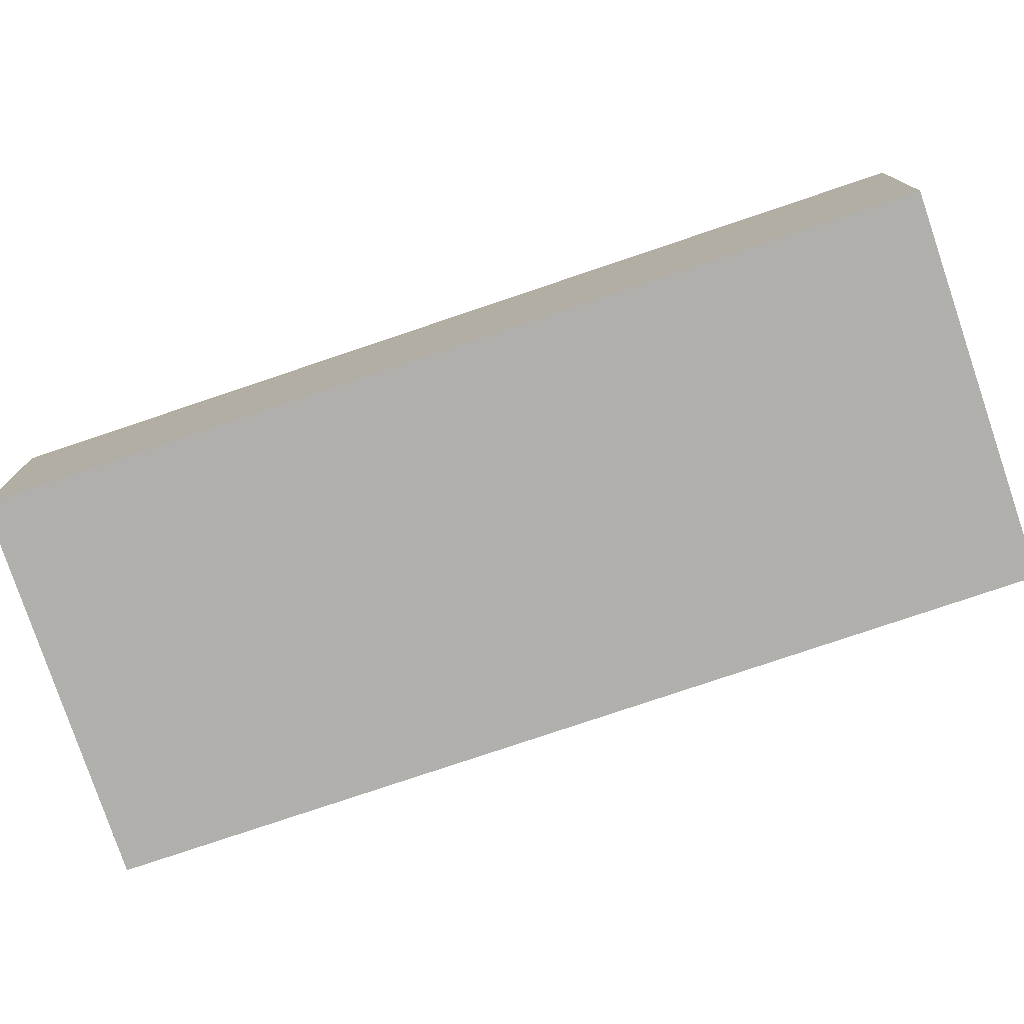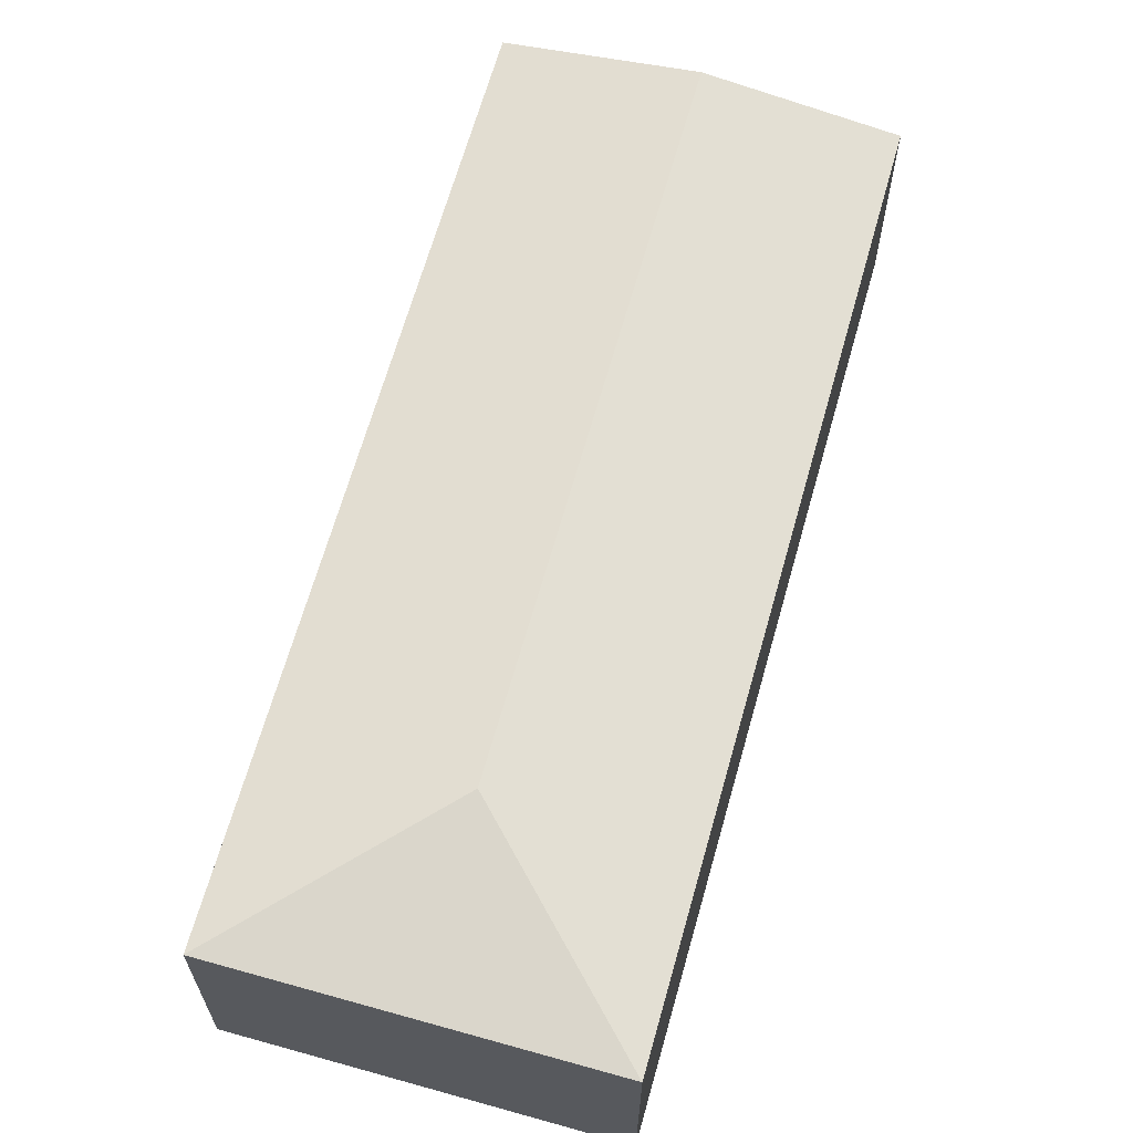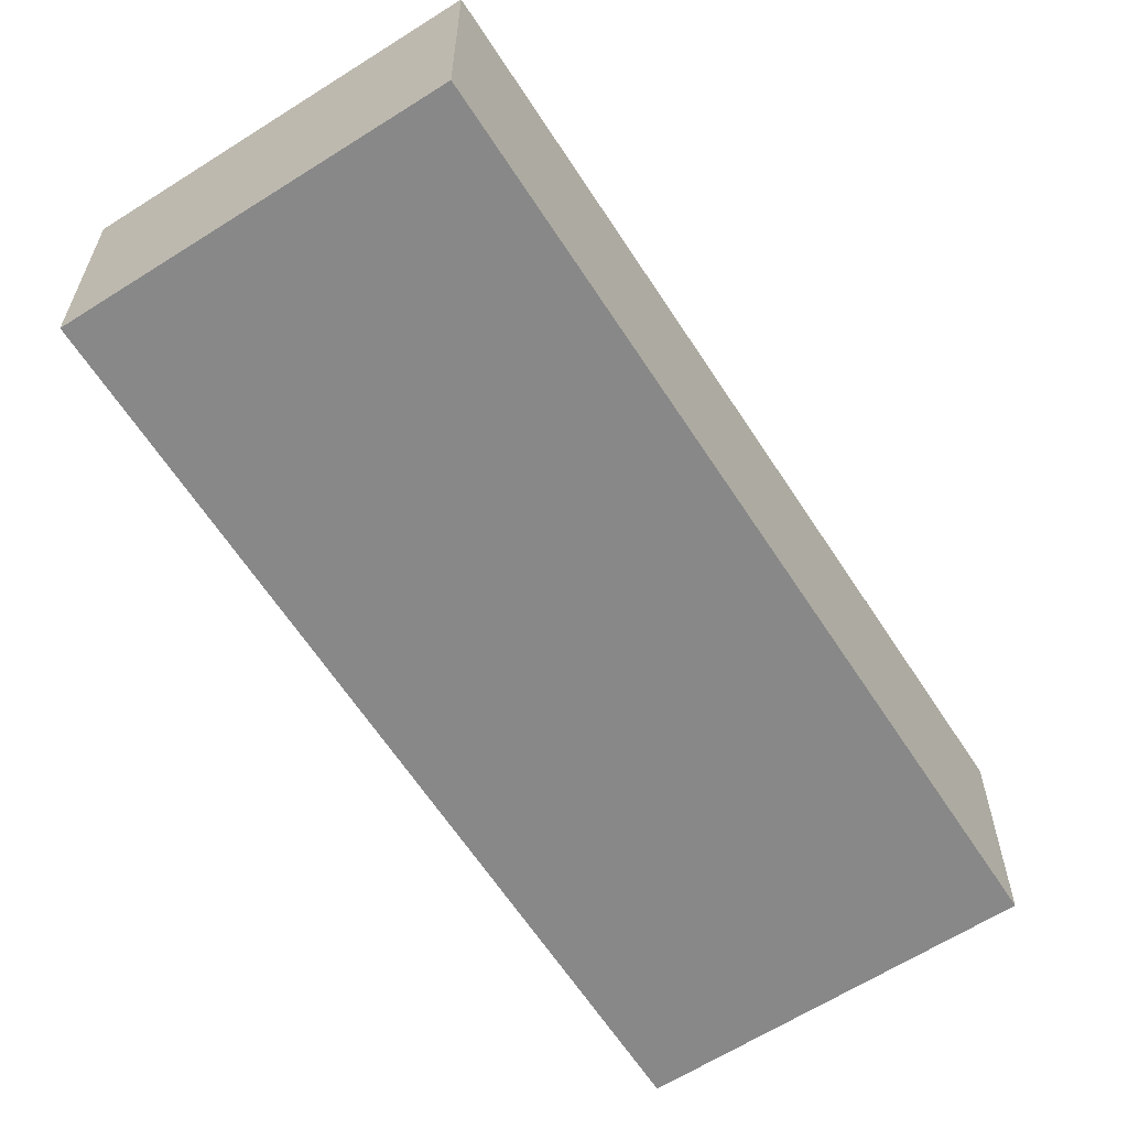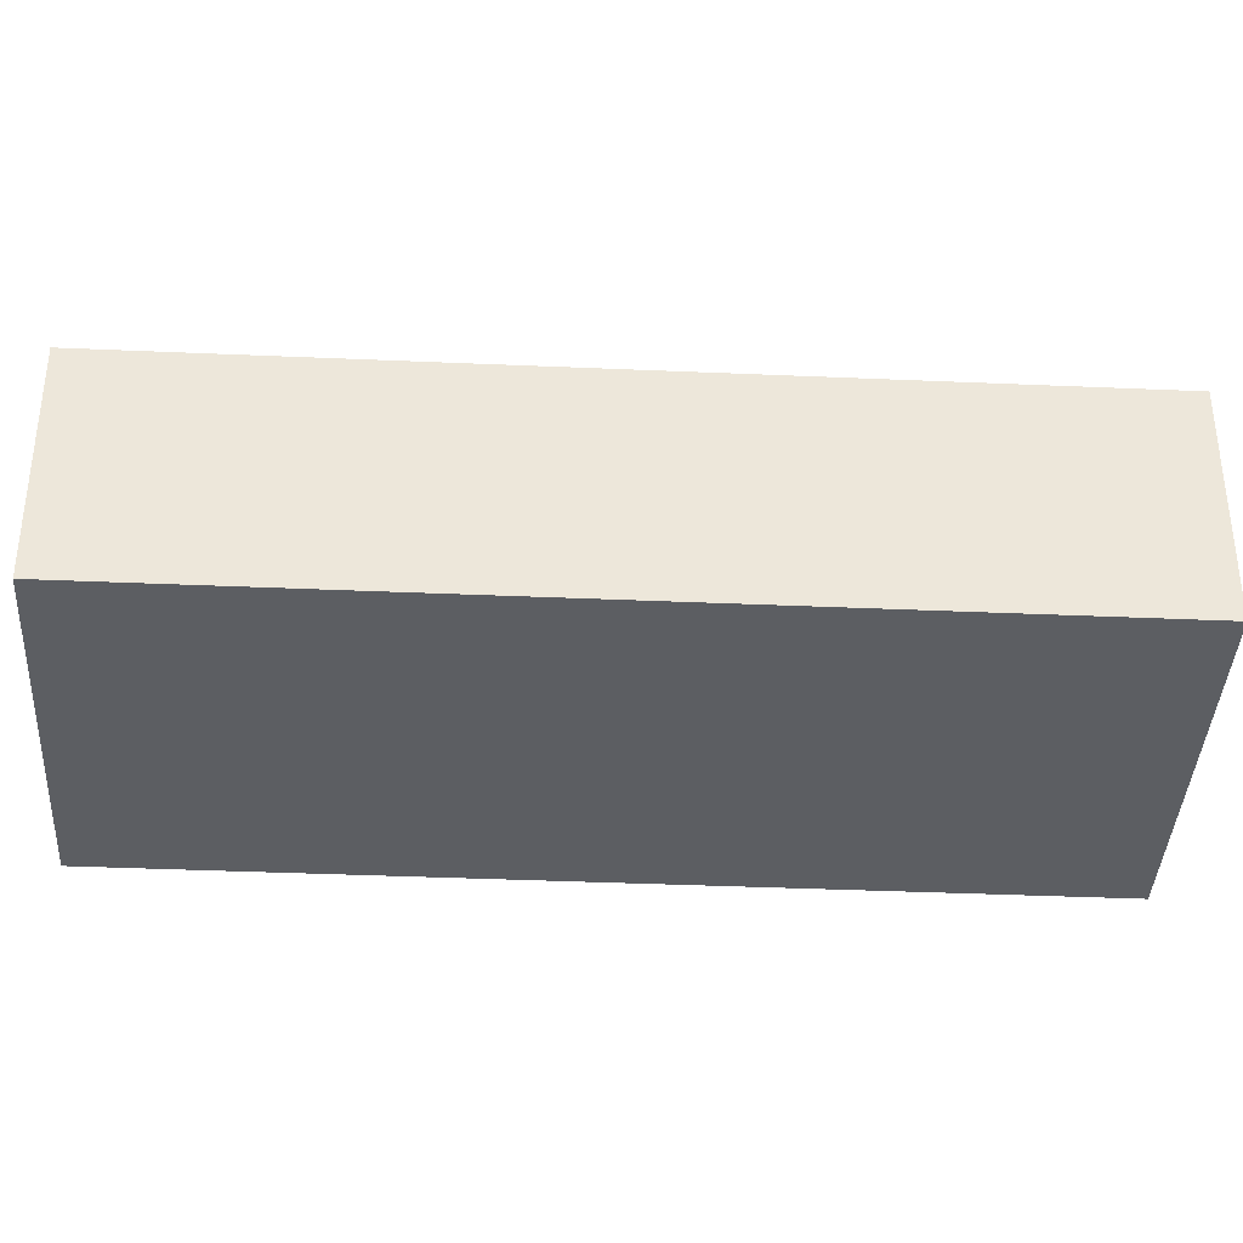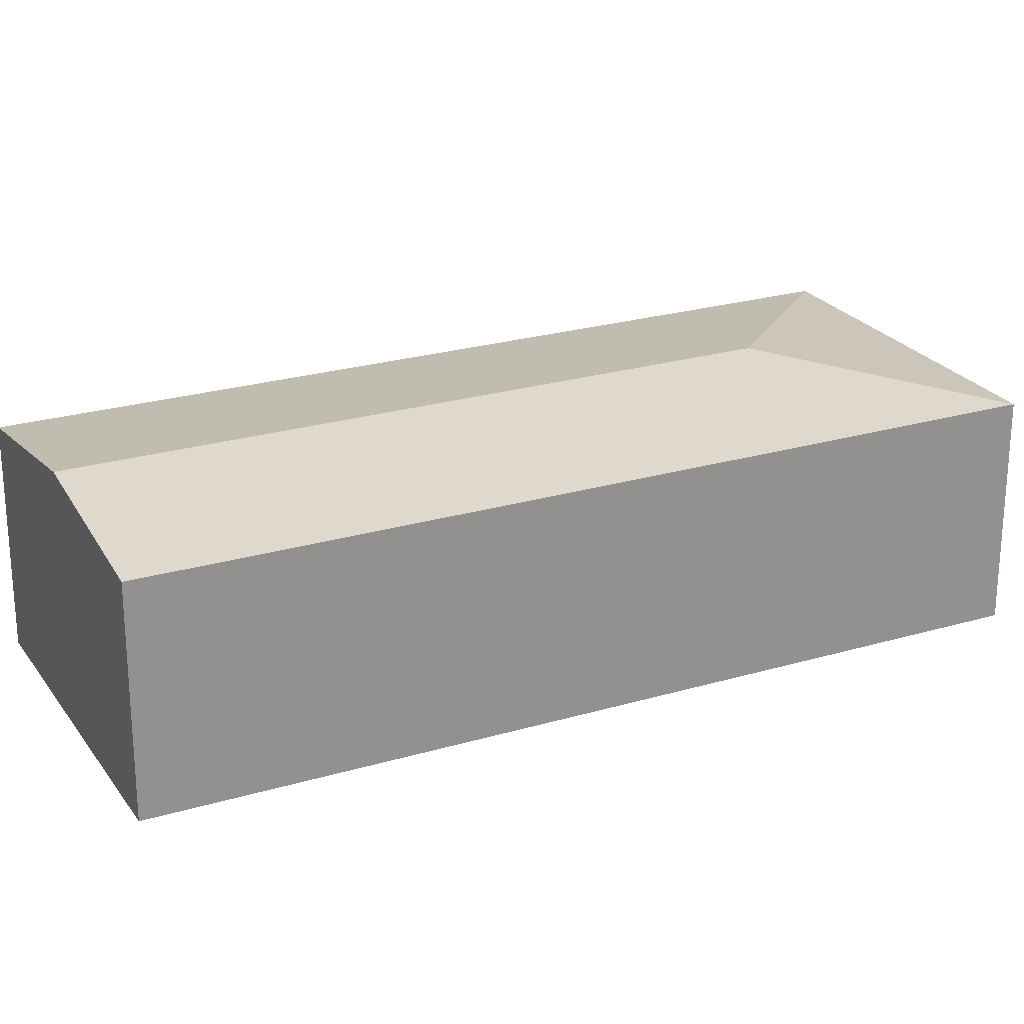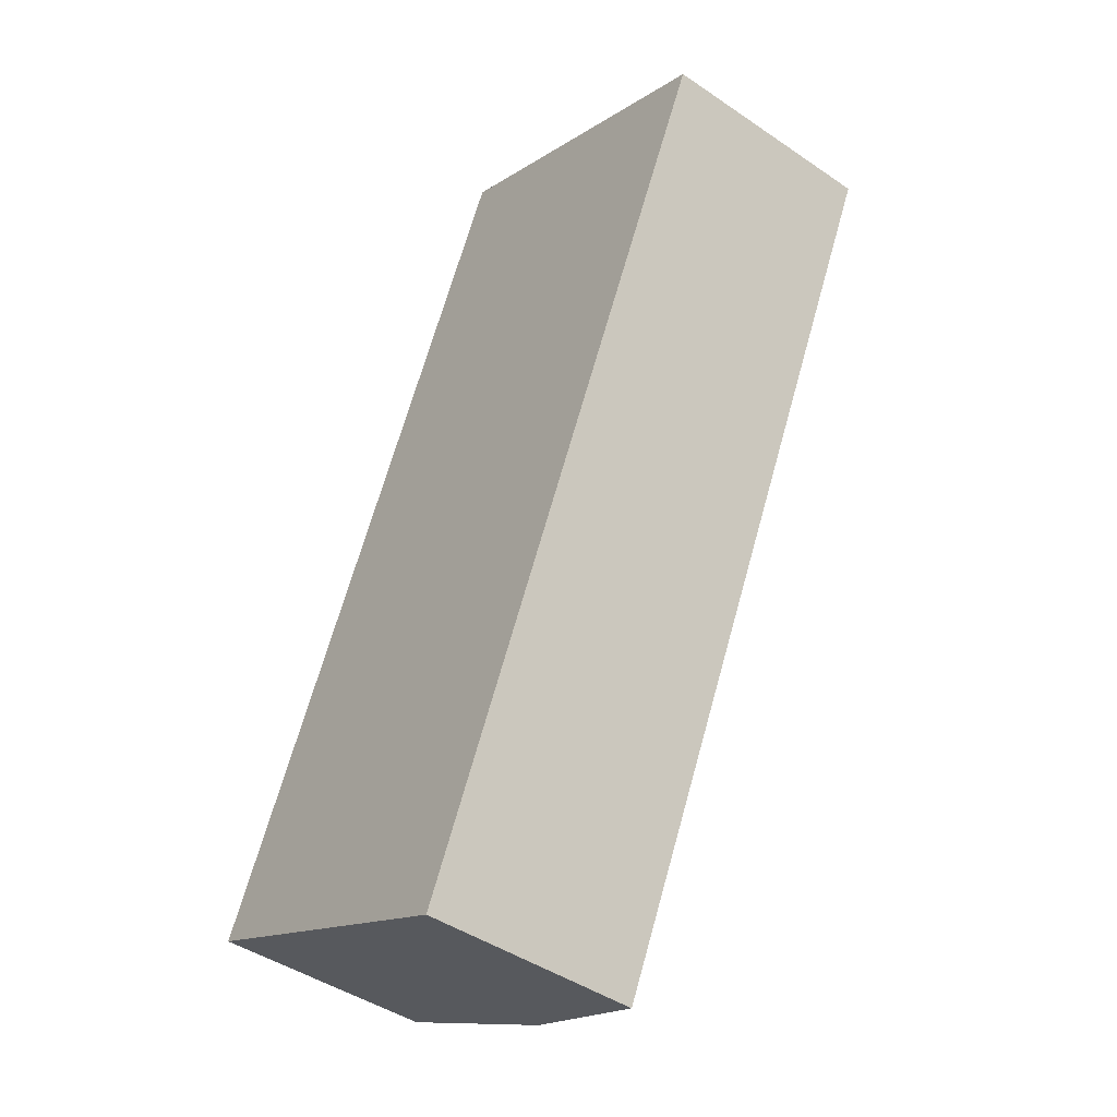
<metadata>
{"format":"obj","ext":"obj","renderer":"f3d","projection":"perspective","resolution":1024,"background":"white","views":[{"elev":-78.1,"azim":-46.2,"up":"+Y"},{"elev":65.7,"azim":40.9,"up":"+Y"},{"elev":-62.9,"azim":58.0,"up":"+Y"},{"elev":-38.1,"azim":112.0,"up":"+Y"},{"elev":24.1,"azim":-91.0,"up":"+Y"},{"elev":-44.4,"azim":51.5,"up":"+Z"}]}
</metadata>
<code>
v  3.339 2.244 -1.569
v  4.646 2.502 5.548
v  7.1 2.244 6.433
v  1.67 2.502 -0.785
v  3.761 2.244 8.002
v  0 2.244 1.374e-16
v  3.339 9.607e-17 -1.569
v  1.67 4.807e-17 -0.785
v  0 0 0
v  3.761 -4.9e-16 8.002
v  7.1 -3.939e-16 6.433
g defaultobject
f 1 2 3
f 2 1 4
f 2 5 3
f 6 2 4
f 2 6 5
f 7 4 1
f 4 7 6
f 6 7 8
f 6 8 9
f 9 5 6
f 5 9 10
f 10 3 5
f 3 10 11
f 11 1 3
f 1 11 7
f 8 10 9
f 10 8 7
f 10 7 11

</code>
